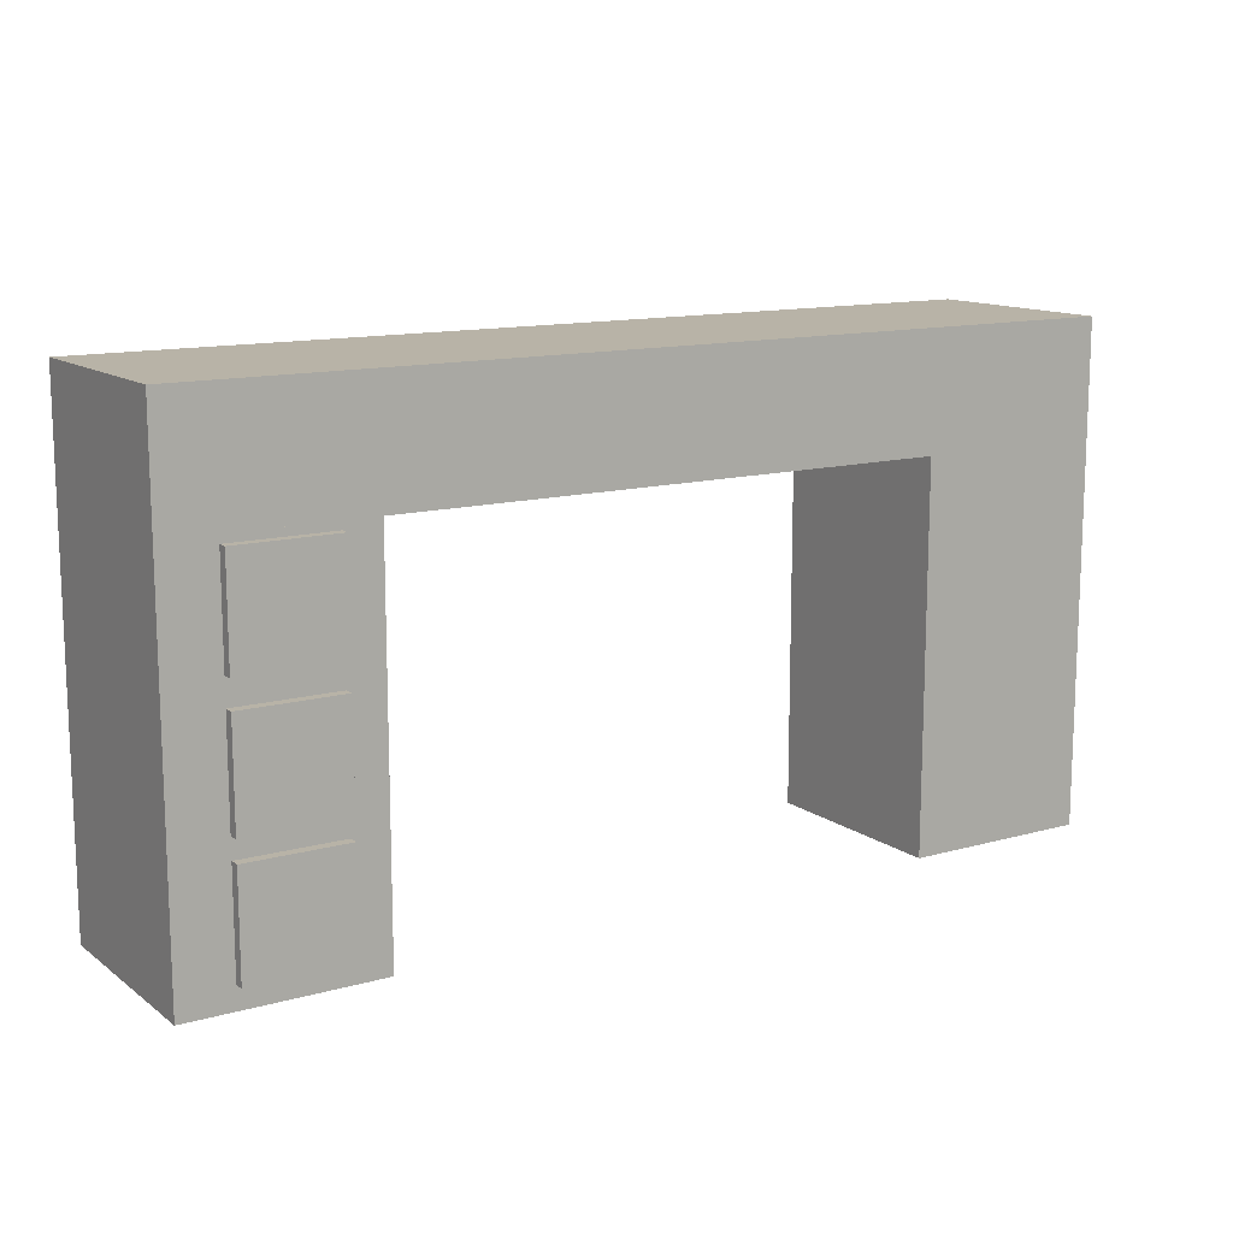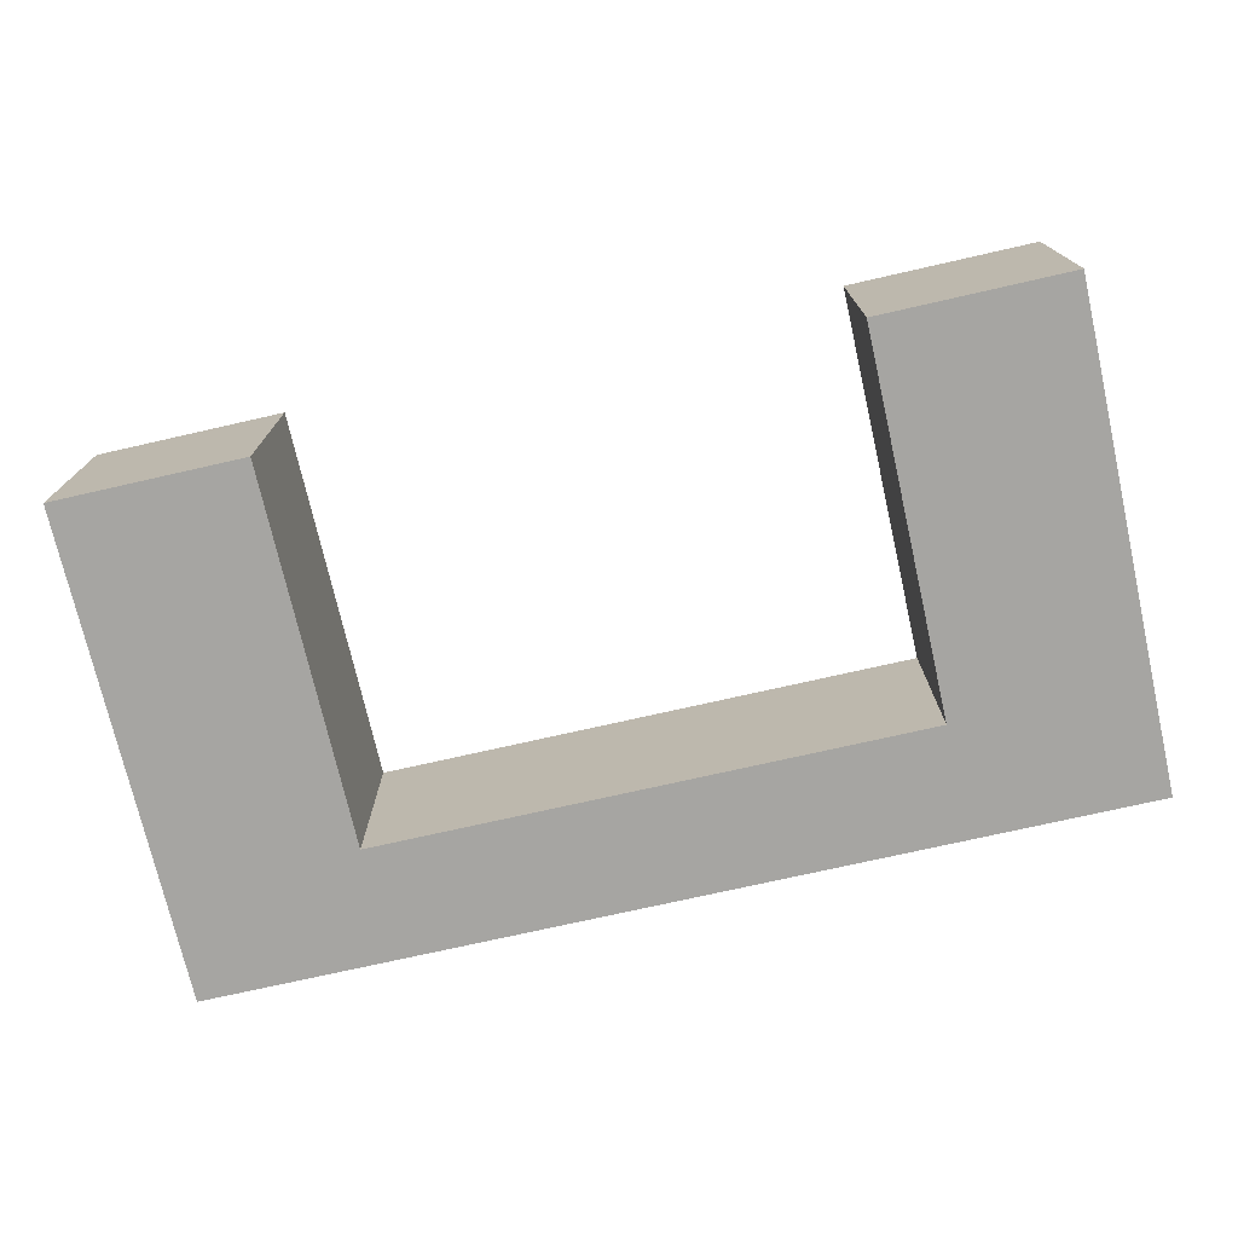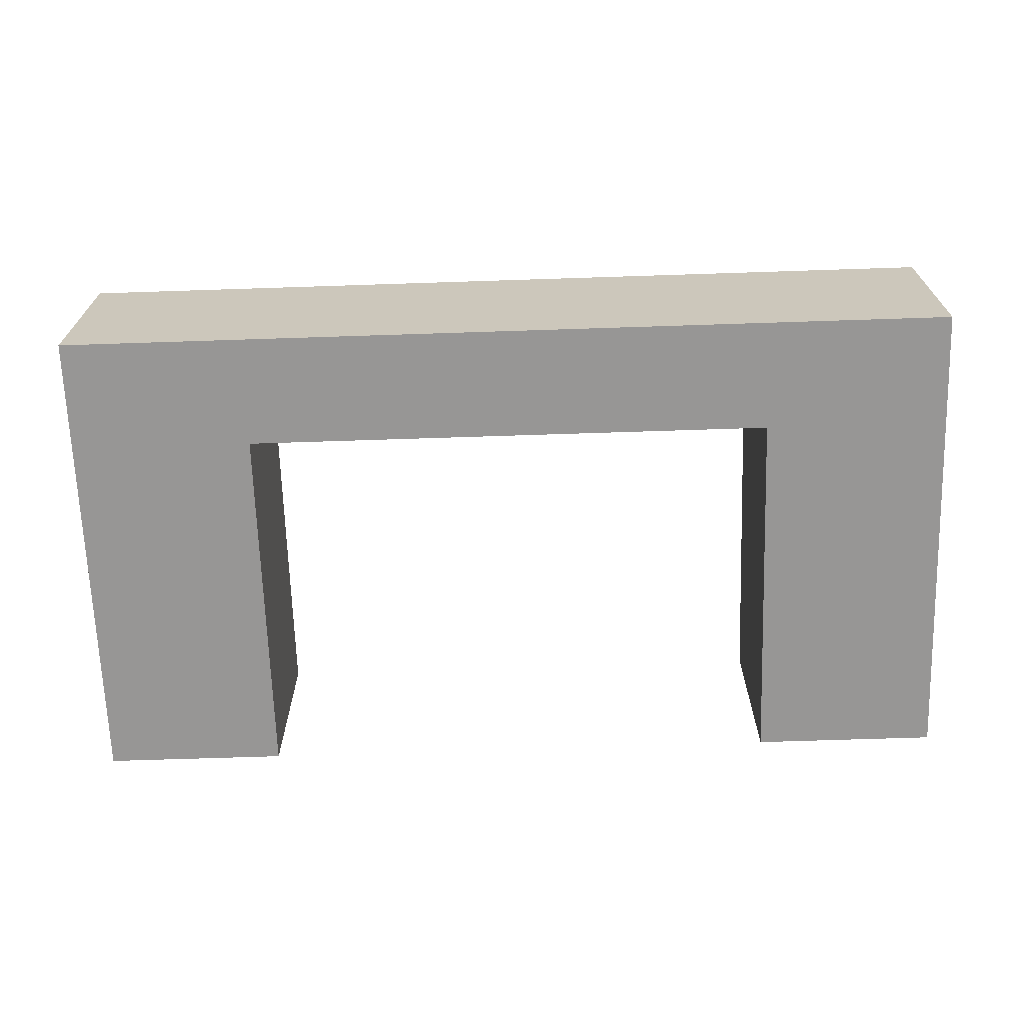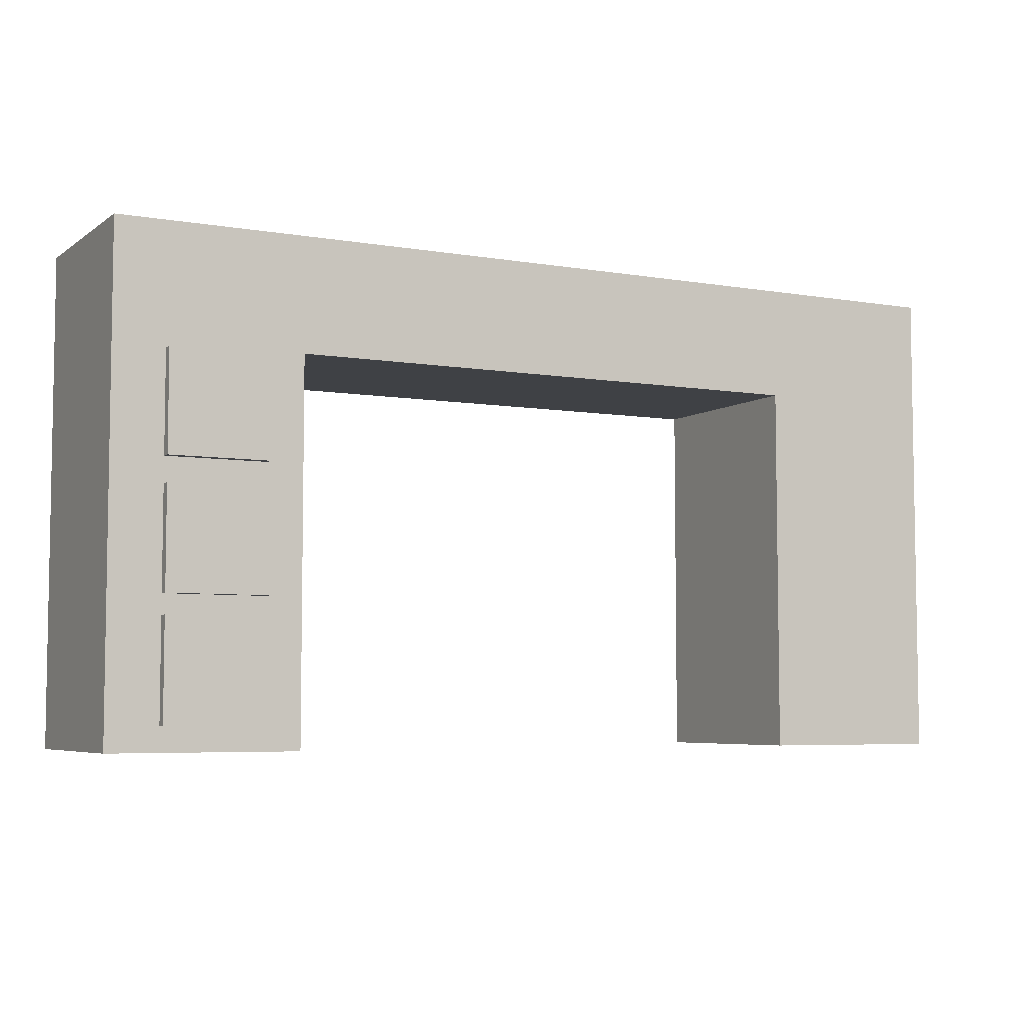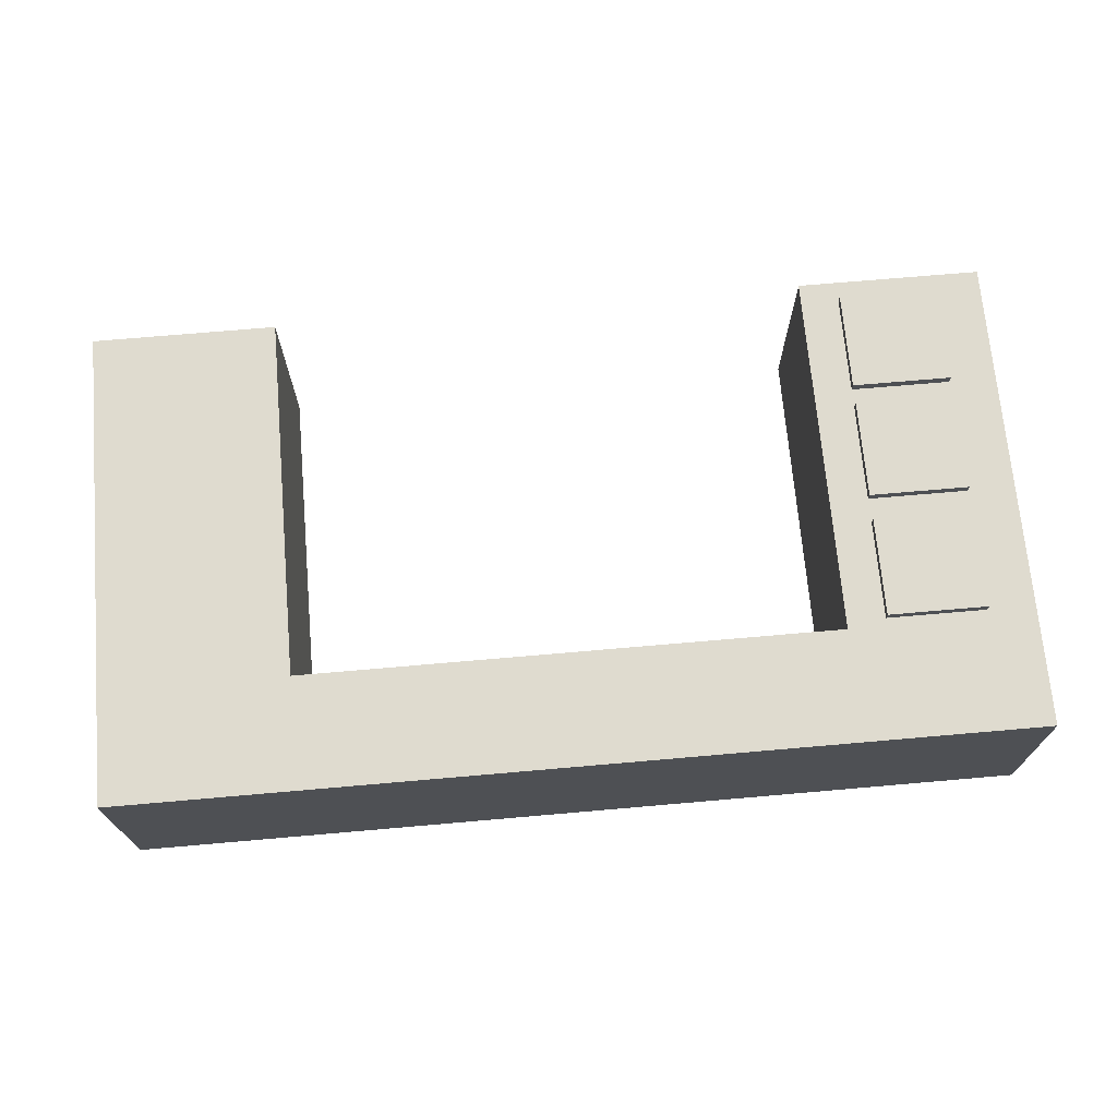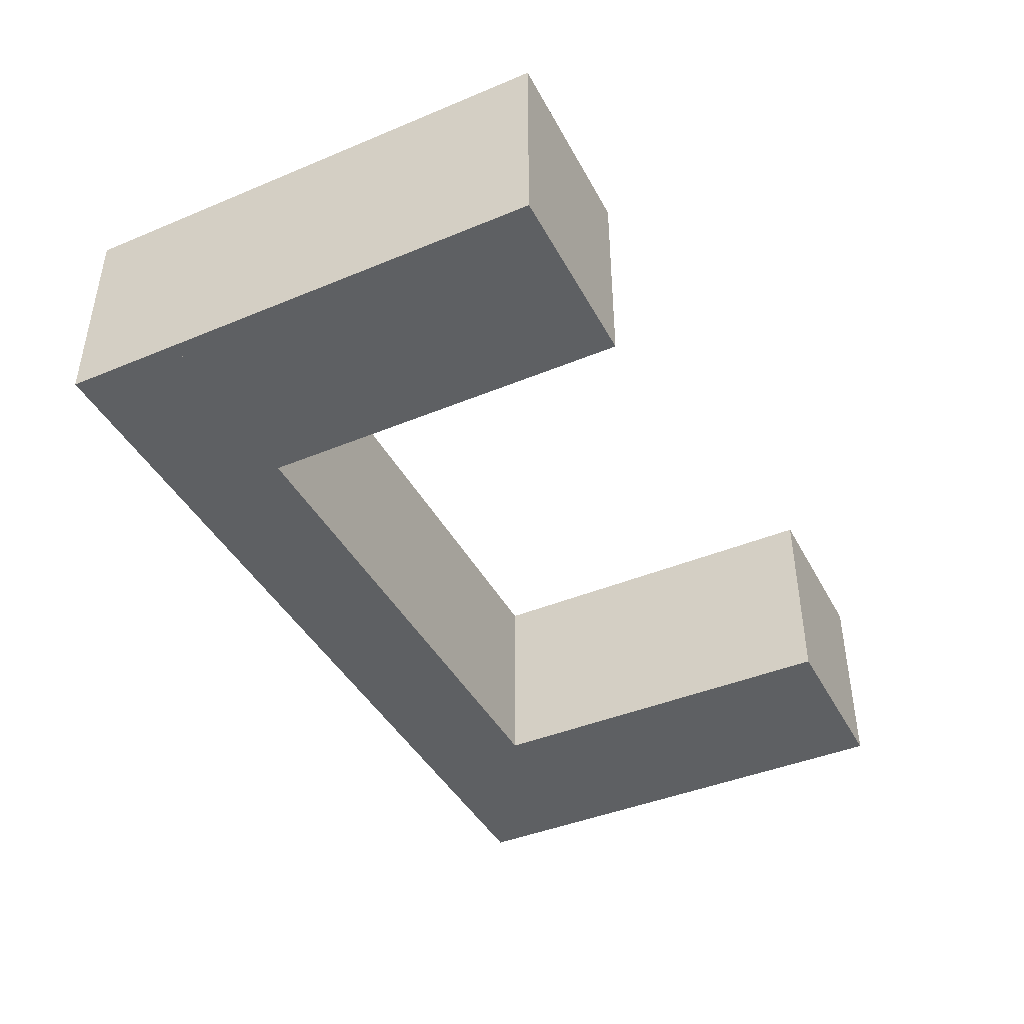
<metadata>
{"format":"obj","ext":"obj","renderer":"f3d","projection":"perspective","resolution":1024,"background":"white","views":[{"elev":12.9,"azim":147.4,"up":"+Z"},{"elev":-73.8,"azim":-167.2,"up":"+Y"},{"elev":-67.9,"azim":1.9,"up":"+Y"},{"elev":-5.6,"azim":152.3,"up":"+Z"},{"elev":70.4,"azim":-5.0,"up":"+Y"},{"elev":-42.4,"azim":116.4,"up":"+Y"}]}
</metadata>
<code>
o Cube.009
v -0.687 2.457 -6.751
v -0.687 2.556 -6.751
v -0.687 2.457 -7.738
v -0.687 2.556 -7.738
v 0.2996 2.457 -6.751
v 0.2996 2.556 -6.751
v 0.2996 2.457 -7.738
v 0.2996 2.556 -7.738
v -8.274 0.4063 -6.687
v -8.274 2.406 -6.687
v -8.274 0.4063 -10.39
v -8.274 2.406 -10.39
v -6.426 0.4063 -6.687
v -6.426 2.406 -6.687
v -6.426 0.4063 -10.39
v -6.426 2.406 -10.39
v -0.687 2.457 -9.167
v -0.687 2.556 -9.167
v -0.687 2.457 -10.15
v -0.687 2.556 -10.15
v 0.2996 2.457 -9.167
v 0.2996 2.556 -9.167
v 0.2996 2.457 -10.15
v 0.2996 2.556 -10.15
v -0.687 2.457 -7.987
v -0.687 2.556 -7.987
v -0.687 2.457 -8.974
v -0.687 2.556 -8.974
v 0.2996 2.457 -7.987
v 0.2996 2.556 -7.987
v 0.2996 2.457 -8.974
v 0.2996 2.556 -8.974
v -1.06 0.4063 -6.687
v -1.06 2.406 -6.687
v -1.06 0.4063 -10.39
v -1.06 2.406 -10.39
v 0.7881 0.4063 -6.687
v 0.7881 2.406 -6.687
v 0.7881 0.4063 -10.39
v 0.7881 2.406 -10.39
v -8.274 0.4063 -5.563
v -8.274 2.406 -5.563
v -8.274 0.4063 -6.687
v -8.274 2.406 -6.687
v 0.7881 0.4063 -5.563
v 0.7881 2.406 -5.563
v 0.7881 0.4063 -6.687
v 0.7881 2.406 -6.687
f 1 2 4 3
f 3 4 8 7
f 7 8 6 5
f 5 6 2 1
f 3 7 5 1
f 8 4 2 6
f 9 10 12 11
f 11 12 16 15
f 15 16 14 13
f 13 14 10 9
f 11 15 13 9
f 16 12 10 14
f 17 18 20 19
f 19 20 24 23
f 23 24 22 21
f 21 22 18 17
f 19 23 21 17
f 24 20 18 22
f 25 26 28 27
f 27 28 32 31
f 31 32 30 29
f 29 30 26 25
f 27 31 29 25
f 32 28 26 30
f 33 34 36 35
f 35 36 40 39
f 39 40 38 37
f 37 38 34 33
f 35 39 37 33
f 40 36 34 38
f 41 42 44 43
f 43 44 48 47
f 47 48 46 45
f 45 46 42 41
f 43 47 45 41
f 48 44 42 46

</code>
